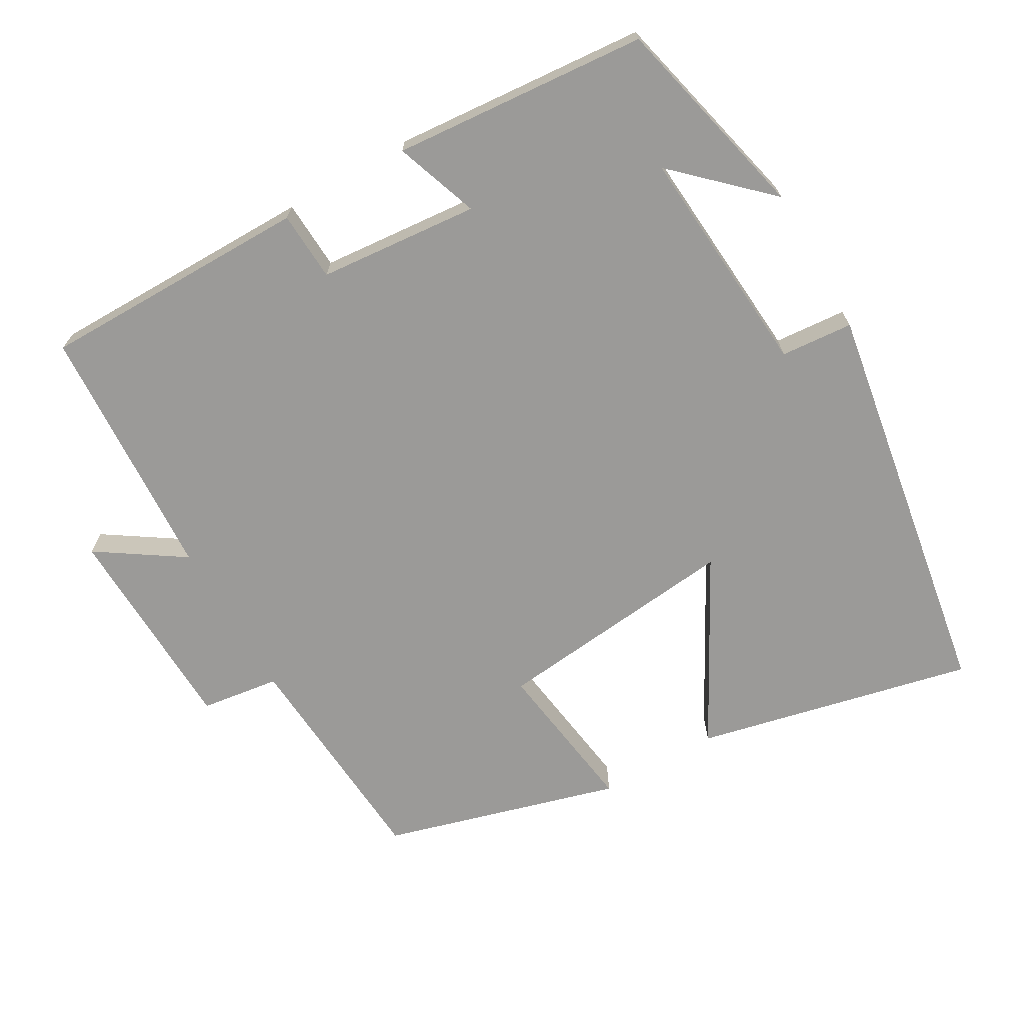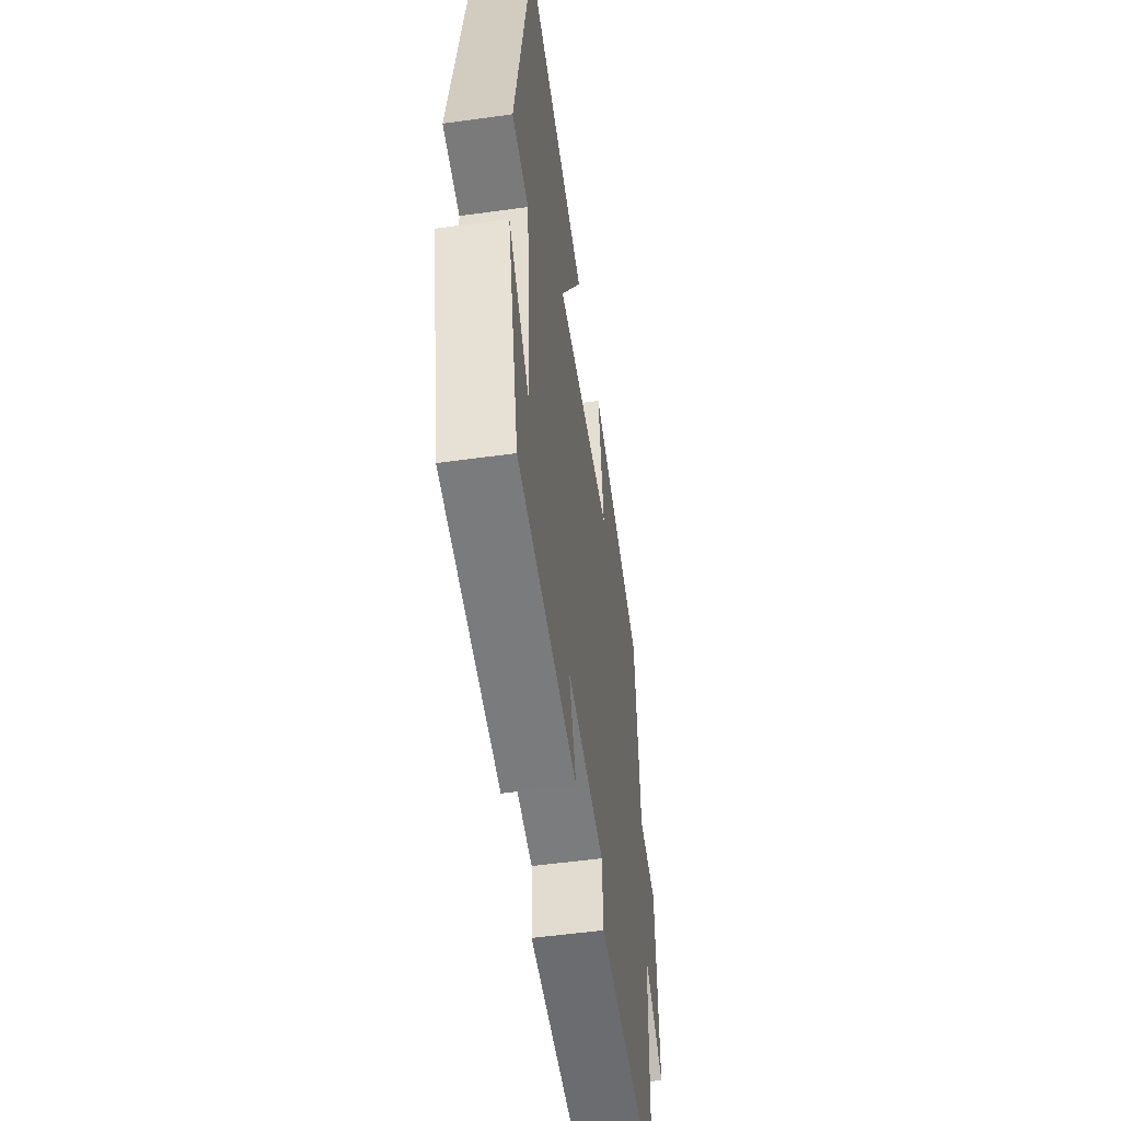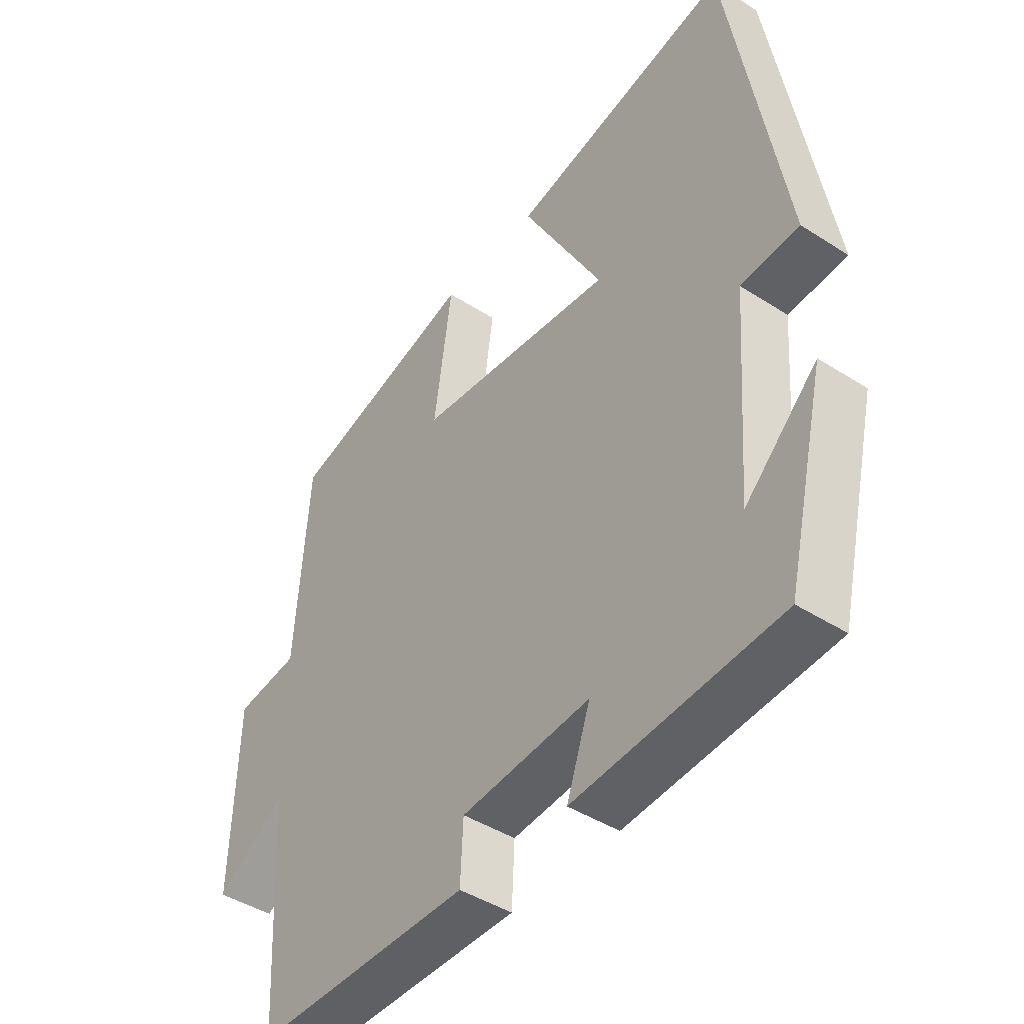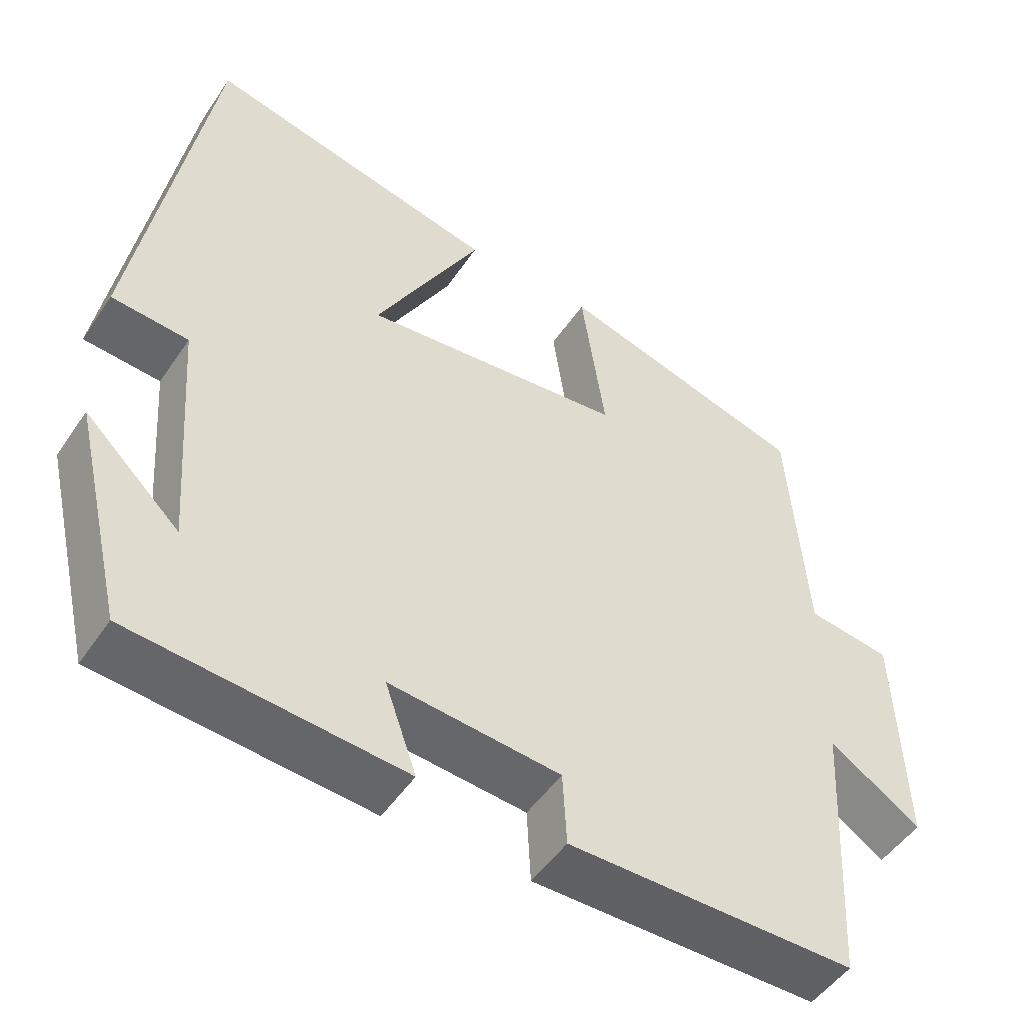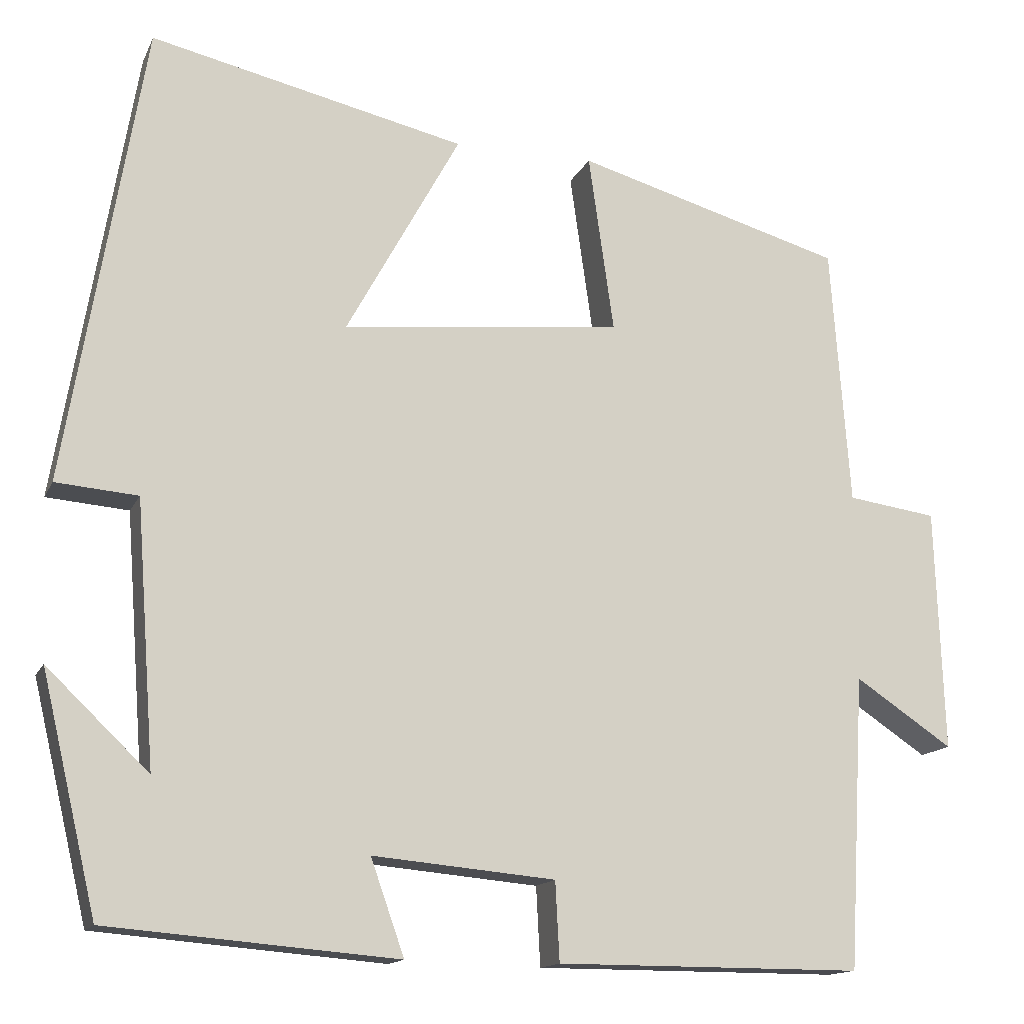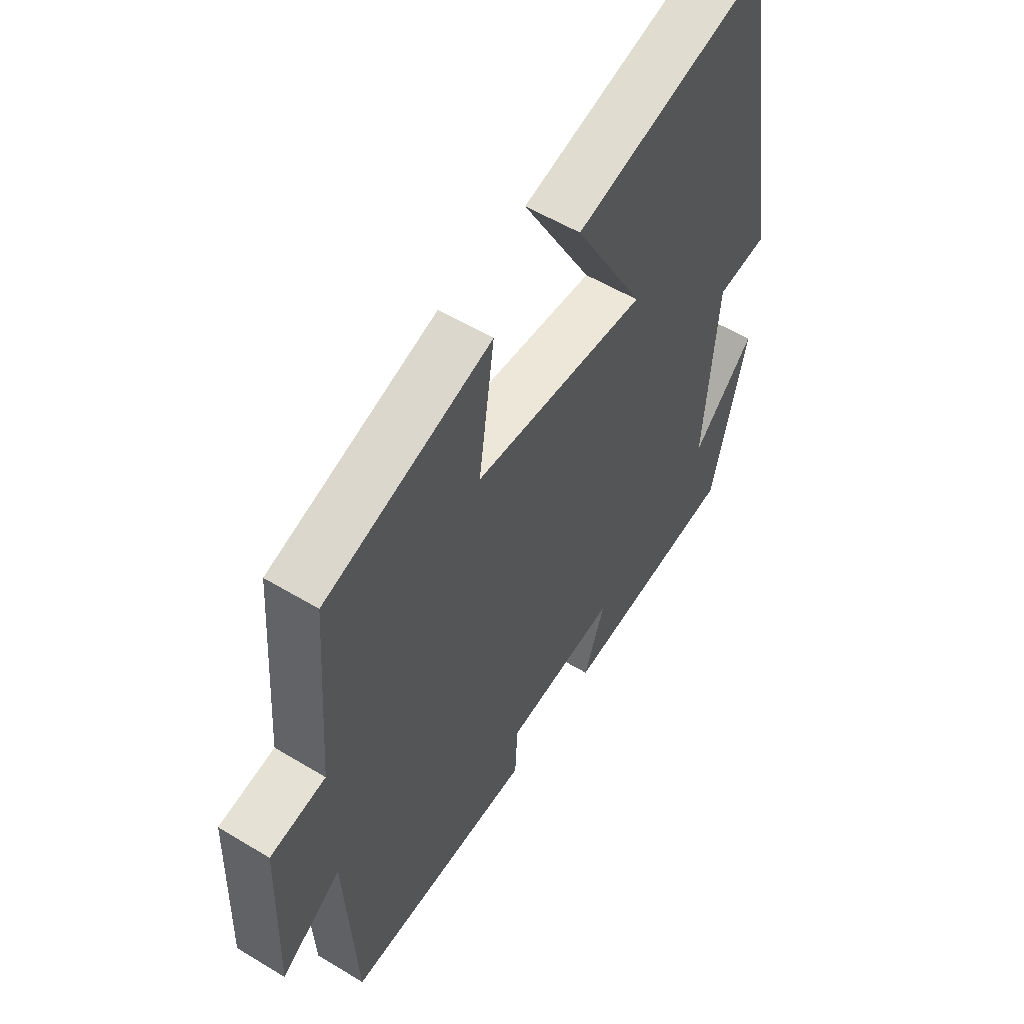
<metadata>
{"format":"obj","ext":"obj","renderer":"f3d","projection":"perspective","resolution":1024,"background":"white","views":[{"elev":-69.3,"azim":-150.1,"up":"+Y"},{"elev":-53.7,"azim":-81.6,"up":"+Z"},{"elev":-43.6,"azim":-127.2,"up":"+Z"},{"elev":-49.8,"azim":-32.8,"up":"+Z"},{"elev":-14.6,"azim":-18.0,"up":"+Z"},{"elev":55.3,"azim":122.5,"up":"+Z"}]}
</metadata>
<code>
v -0.432 0.07 -0.471
v -0.5 0.07 -0.185
v -0.376 0.07 -0.303
v -0.4 0.07 0.017
v -0.5 0.07 0.025
v -0.406 0.07 0.587
v -0.022 0.07 0.5
v -0.161 0.07 0.246
v 0.181 0.07 0.282
v 0.15 0.07 0.5
v 0.477 0.07 0.407
v 0.5 0.07 0.089
v 0.609 0.07 0.074
v 0.619 0.07 -0.222
v 0.5 0.07 -0.143
v 0.48 0.07 -0.5
v 0.106 0.07 -0.5
v 0.101 0.07 -0.404
v -0.121 0.07 -0.384
v -0.08 0.07 -0.5
v -0.432 0 -0.471
v -0.5 0 -0.185
v -0.376 0 -0.303
v -0.4 0 0.017
v -0.5 0 0.025
v -0.406 0 0.587
v -0.022 0 0.5
v -0.161 0 0.246
v 0.181 0 0.282
v 0.15 0 0.5
v 0.477 0 0.407
v 0.5 0 0.089
v 0.609 0 0.074
v 0.619 0 -0.222
v 0.5 0 -0.143
v 0.48 0 -0.5
v 0.106 0 -0.5
v 0.101 0 -0.404
v -0.121 0 -0.384
v -0.08 0 -0.5
f 19 20 1
f 15 16 17 18
f 15 18 19
f 12 13 14 15
f 9 10 11 12
f 8 9 12 15
f 5 6 7 8
f 4 5 8
f 3 4 8 15
f 1 2 3
f 1 3 15 19
f 21 40 39
f 38 37 36 35
f 39 38 35
f 35 34 33 32
f 32 31 30 29
f 35 32 29 28
f 28 27 26 25
f 28 25 24
f 35 28 24 23
f 23 22 21
f 39 35 23 21
f 1 21 22 2
f 2 22 23 3
f 3 23 24 4
f 4 24 25 5
f 5 25 26 6
f 6 26 27 7
f 7 27 28 8
f 8 28 29 9
f 9 29 30 10
f 10 30 31 11
f 11 31 32 12
f 12 32 33 13
f 13 33 34 14
f 14 34 35 15
f 15 35 36 16
f 16 36 37 17
f 17 37 38 18
f 18 38 39 19
f 19 39 40 20
f 20 40 21 1

</code>
